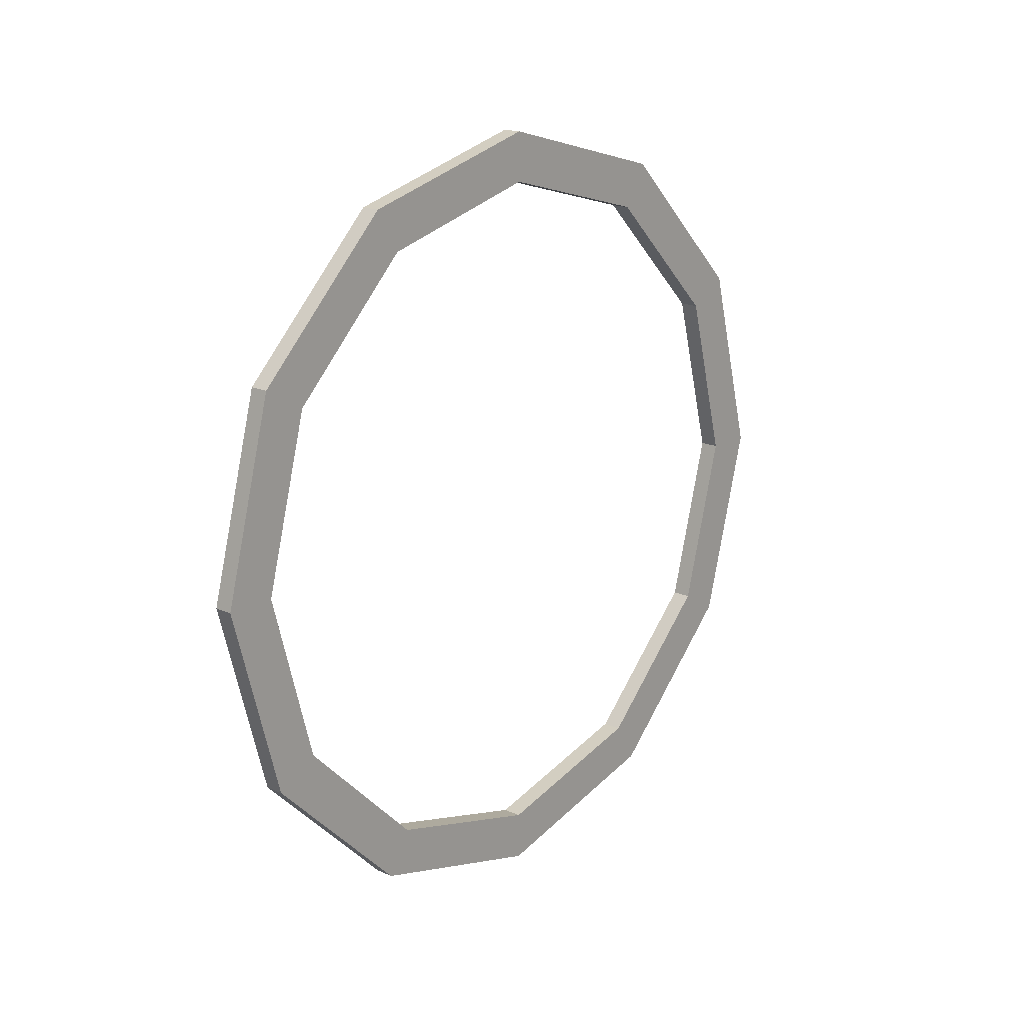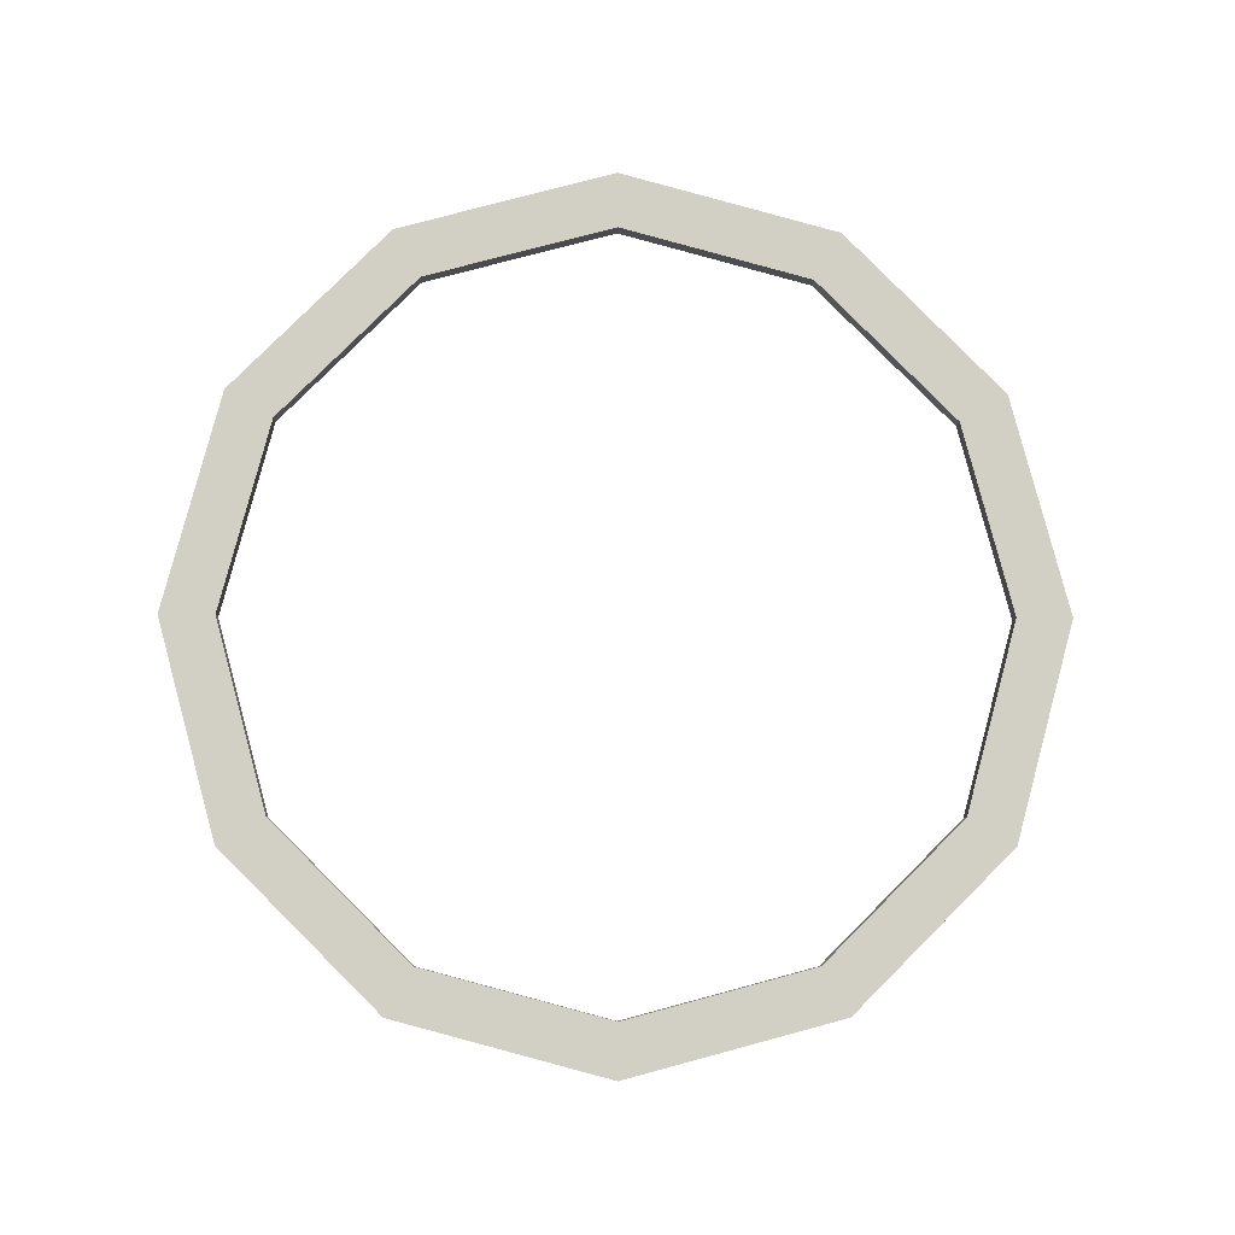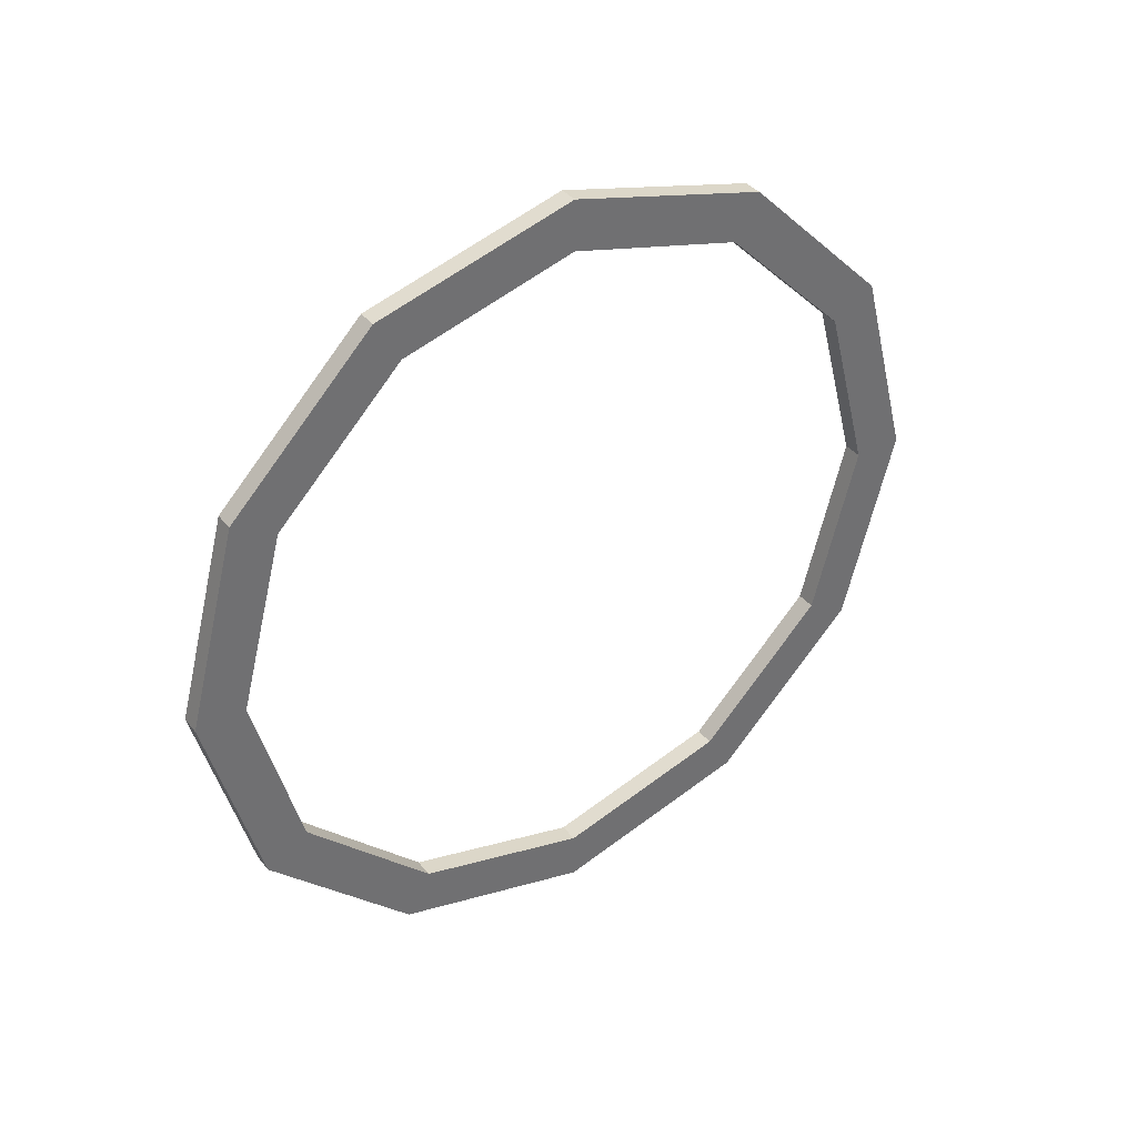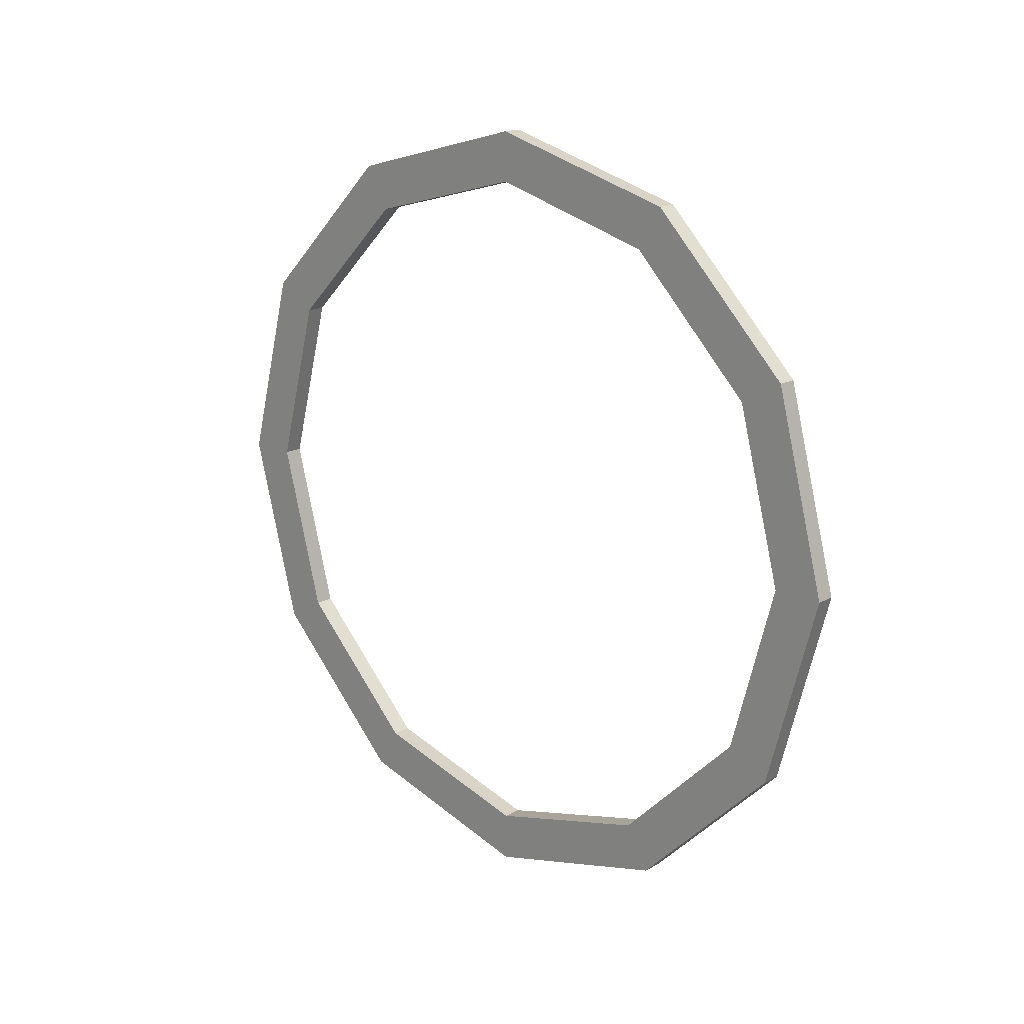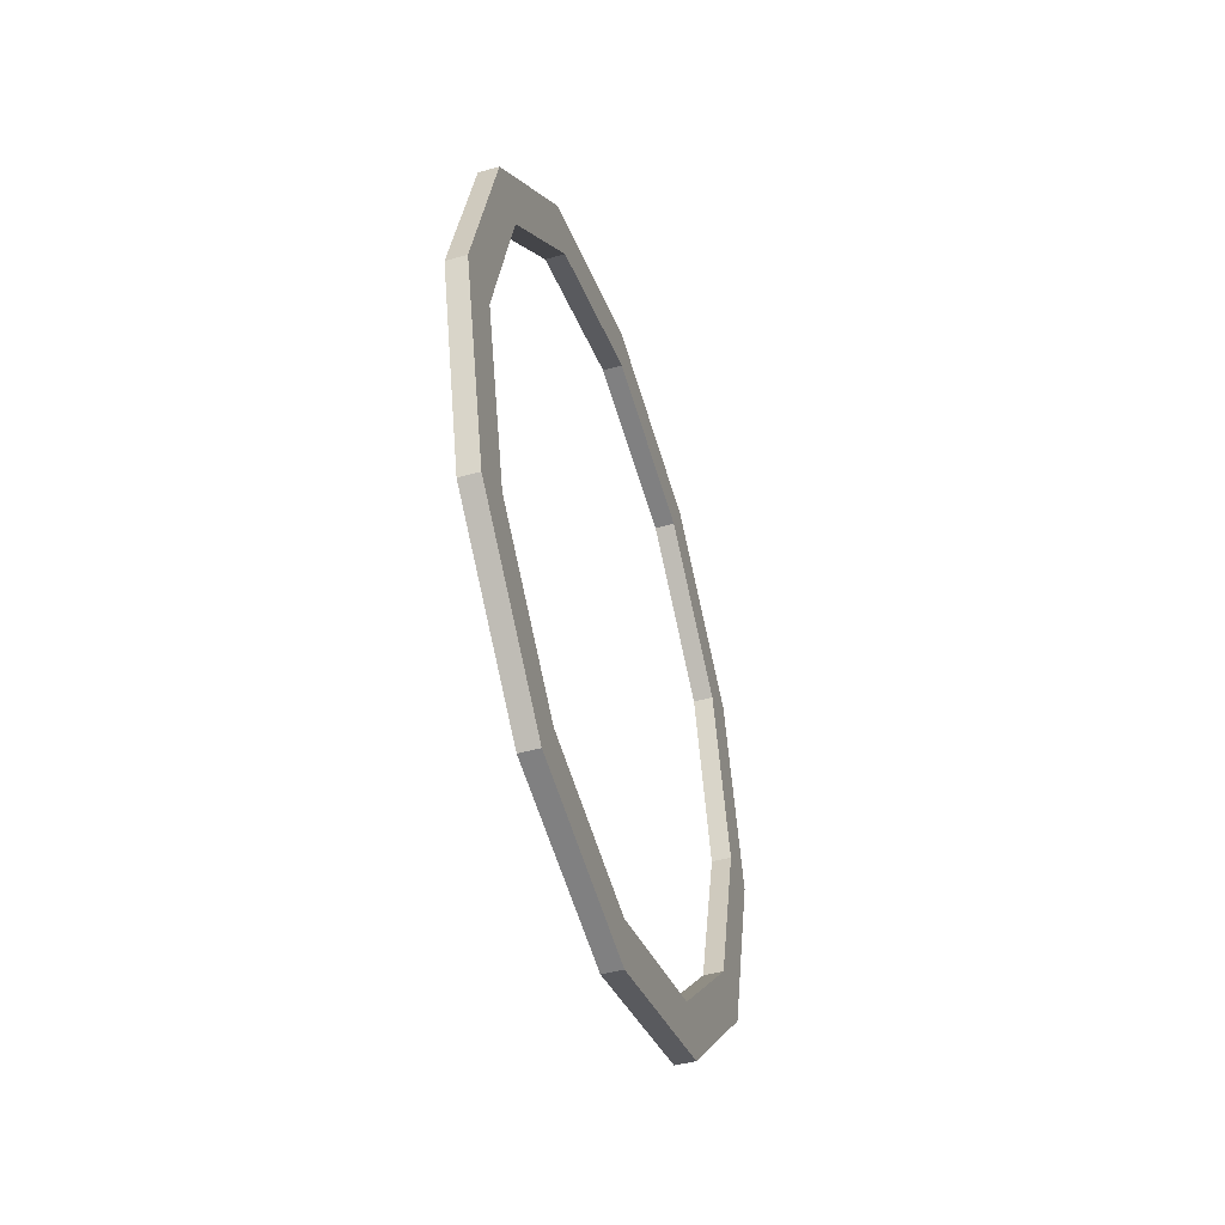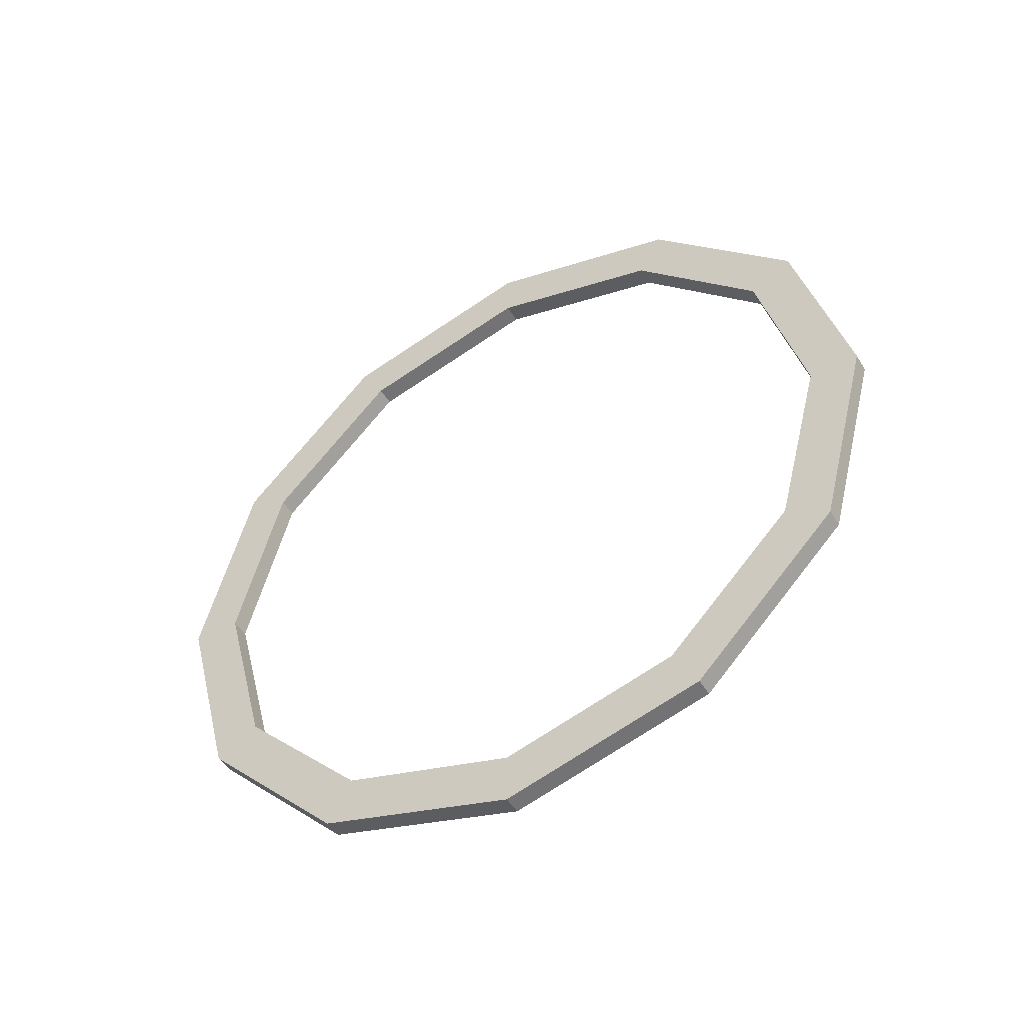
<metadata>
{"format":"obj","ext":"obj","renderer":"f3d","projection":"perspective","resolution":1024,"background":"white","views":[{"elev":17.7,"azim":-138.4,"up":"+Y"},{"elev":-7.6,"azim":-91.7,"up":"+Z"},{"elev":37.8,"azim":-124.1,"up":"+Y"},{"elev":17.5,"azim":-46.9,"up":"+Z"},{"elev":-46.4,"azim":17.7,"up":"+Z"},{"elev":-47.9,"azim":-60.0,"up":"+Z"}]}
</metadata>
<code>
g default
v 0.05711 2.054 -0
v 0.05711 1.779 -1.027
v 0.05711 1.027 -1.779
v 0.05711 -0 -2.054
v 0.05711 -1.027 -1.779
v 0.05711 -1.779 -1.027
v 0.05711 -2.054 -0
v 0.05711 -1.779 1.027
v 0.05711 -1.027 1.779
v 0.05711 -0 2.054
v 0.05711 1.027 1.779
v 0.05711 1.779 1.027
v -0.05711 2.054 -0
v -0.05711 1.779 -1.027
v -0.05711 1.027 -1.779
v -0.05711 -0 -2.054
v -0.05711 -1.027 -1.779
v -0.05711 -1.779 -1.027
v -0.05711 -2.054 -0
v -0.05711 -1.779 1.027
v -0.05711 -1.027 1.779
v -0.05711 -0 2.054
v -0.05711 1.027 1.779
v -0.05711 1.779 1.027
v -0.05711 2.348 0
v -0.05711 2.034 -1.174
v -0.05711 1.174 -2.034
v -0.05711 -0 -2.348
v -0.05711 -1.174 -2.034
v -0.05711 -2.034 -1.174
v -0.05711 -2.348 0
v -0.05711 -2.034 1.174
v -0.05711 -1.174 2.034
v -0.05711 -0 2.348
v -0.05711 1.174 2.034
v -0.05711 2.034 1.174
v 0.05711 2.348 -0
v 0.05711 2.034 -1.174
v 0.05711 1.174 -2.034
v 0.05711 0 -2.348
v 0.05711 -1.174 -2.034
v 0.05711 -2.034 -1.174
v 0.05711 -2.348 -0
v 0.05711 -2.034 1.174
v 0.05711 -1.174 2.034
v 0.05711 0 2.348
v 0.05711 1.174 2.034
v 0.05711 2.034 1.174
g Beam_Anim
f 2 1 13 14
f 3 2 14 15
f 4 3 15 16
f 5 4 16 17
f 6 5 17 18
f 7 6 18 19
f 8 7 19 20
f 9 8 20 21
f 10 9 21 22
f 11 10 22 23
f 12 11 23 24
f 1 12 24 13
f 14 13 25 26
f 15 14 26 27
f 16 15 27 28
f 17 16 28 29
f 18 17 29 30
f 19 18 30 31
f 20 19 31 32
f 21 20 32 33
f 22 21 33 34
f 23 22 34 35
f 24 23 35 36
f 13 24 36 25
f 26 25 37 38
f 27 26 38 39
f 28 27 39 40
f 29 28 40 41
f 30 29 41 42
f 31 30 42 43
f 32 31 43 44
f 33 32 44 45
f 34 33 45 46
f 35 34 46 47
f 36 35 47 48
f 25 36 48 37
f 38 37 1 2
f 39 38 2 3
f 40 39 3 4
f 41 40 4 5
f 42 41 5 6
f 43 42 6 7
f 44 43 7 8
f 45 44 8 9
f 46 45 9 10
f 47 46 10 11
f 48 47 11 12
f 37 48 12 1

</code>
